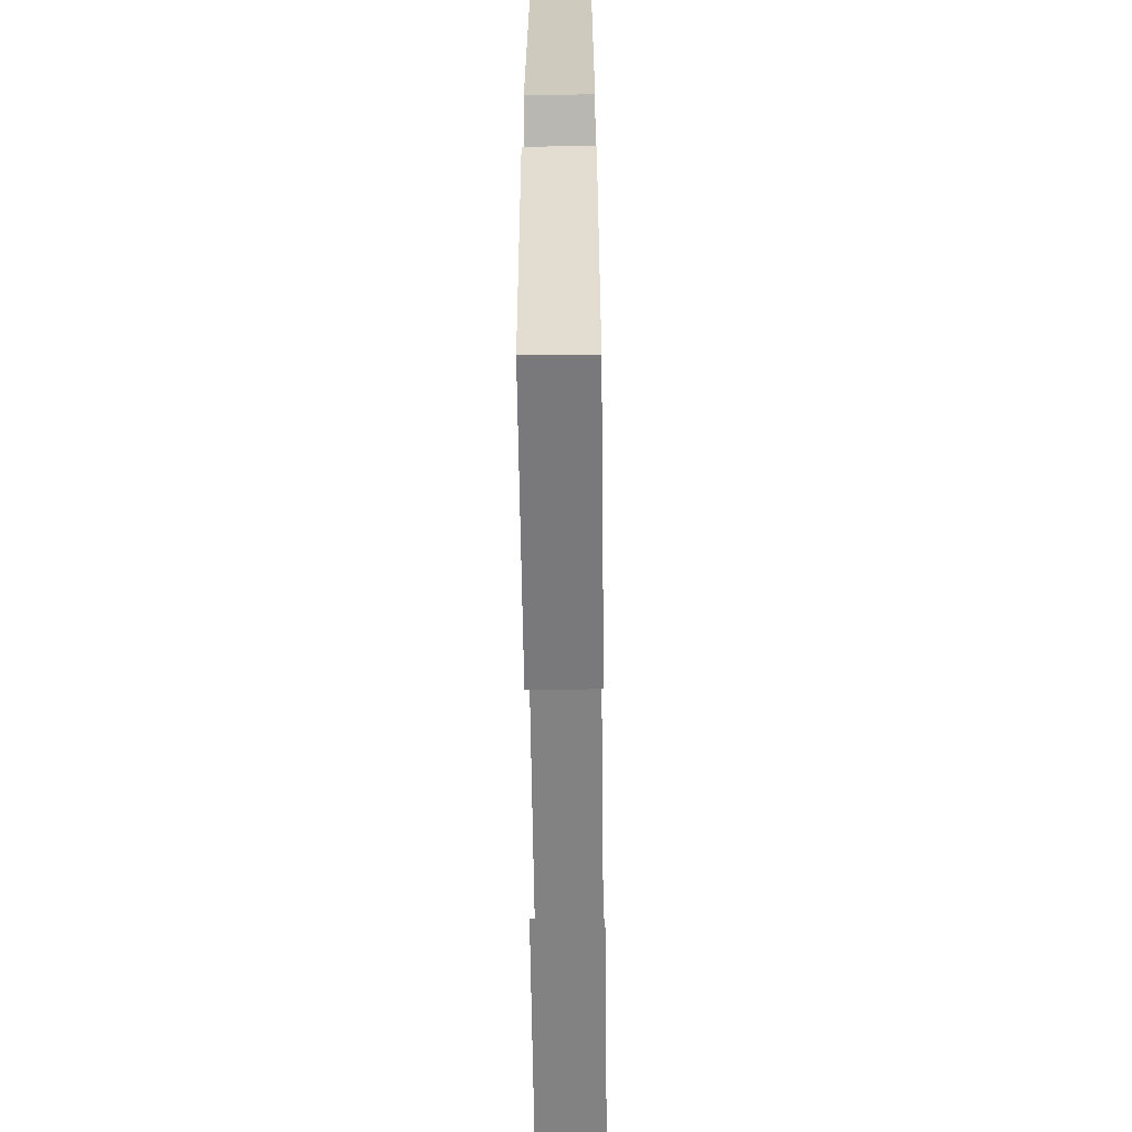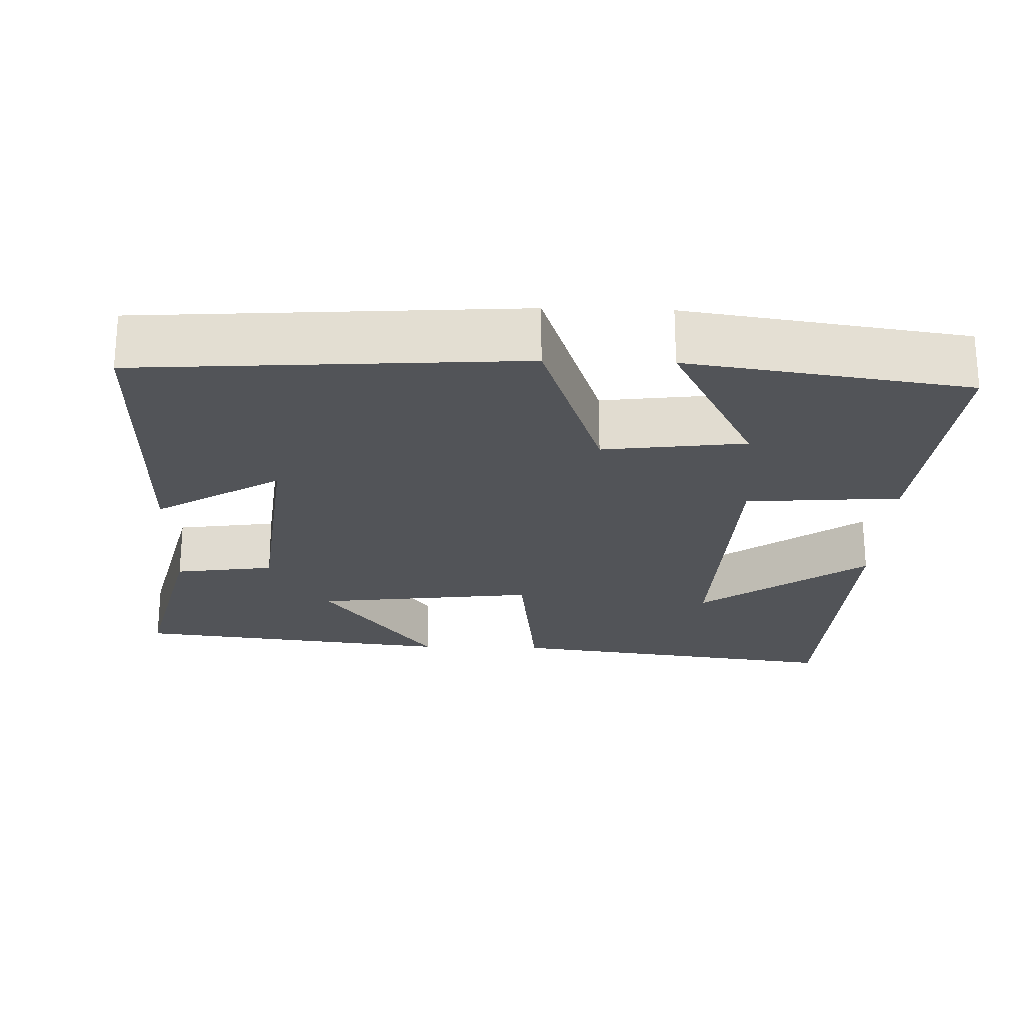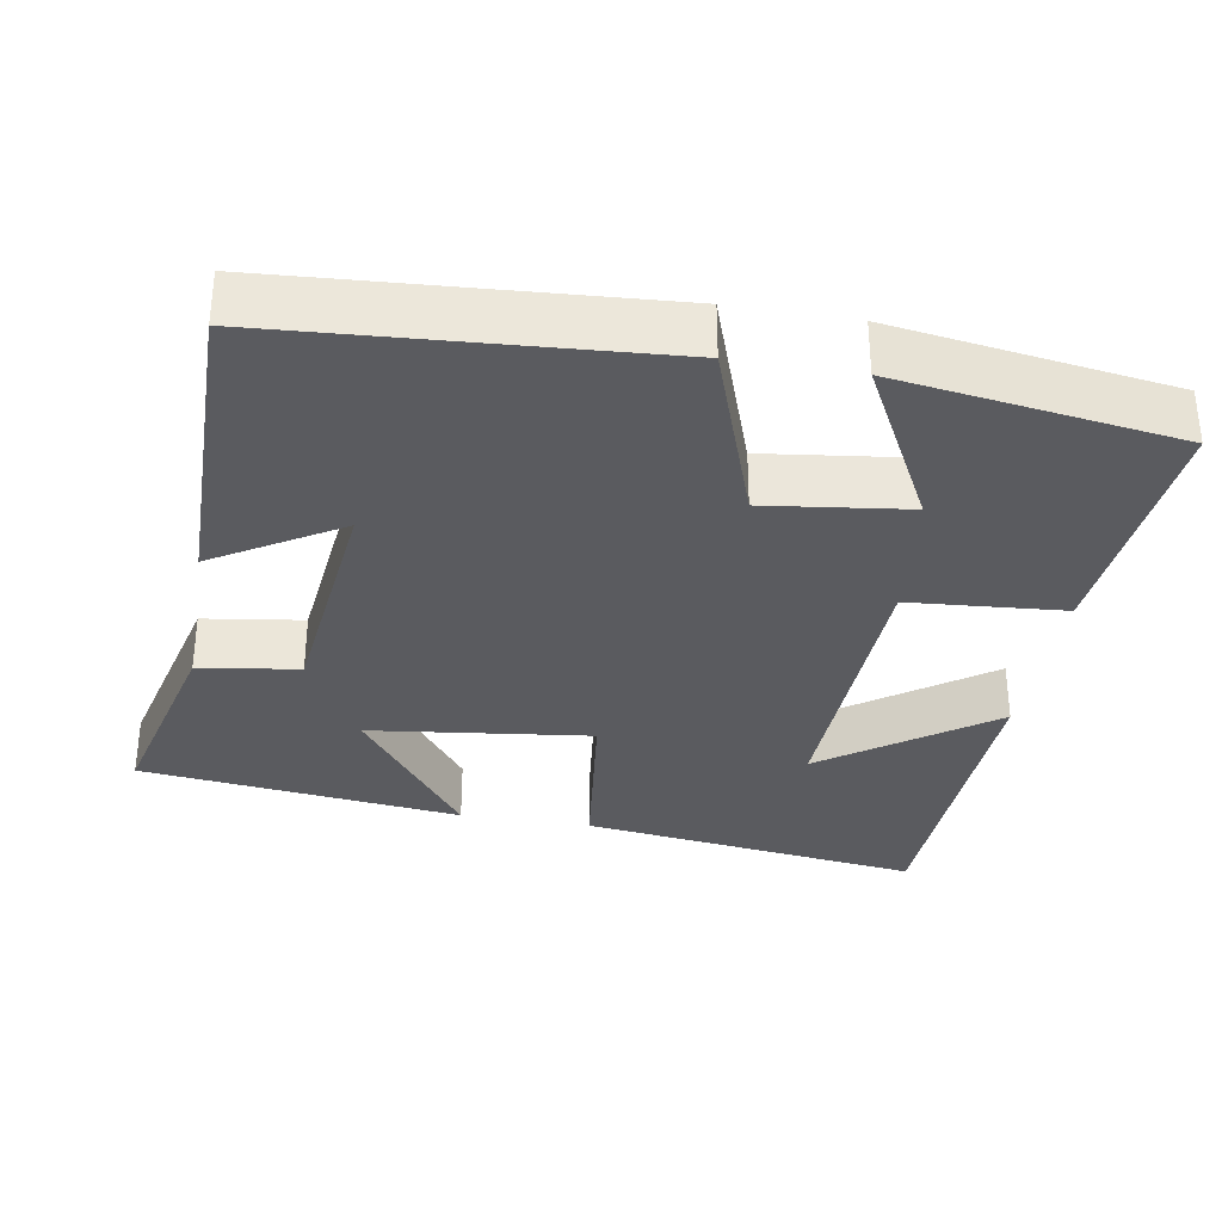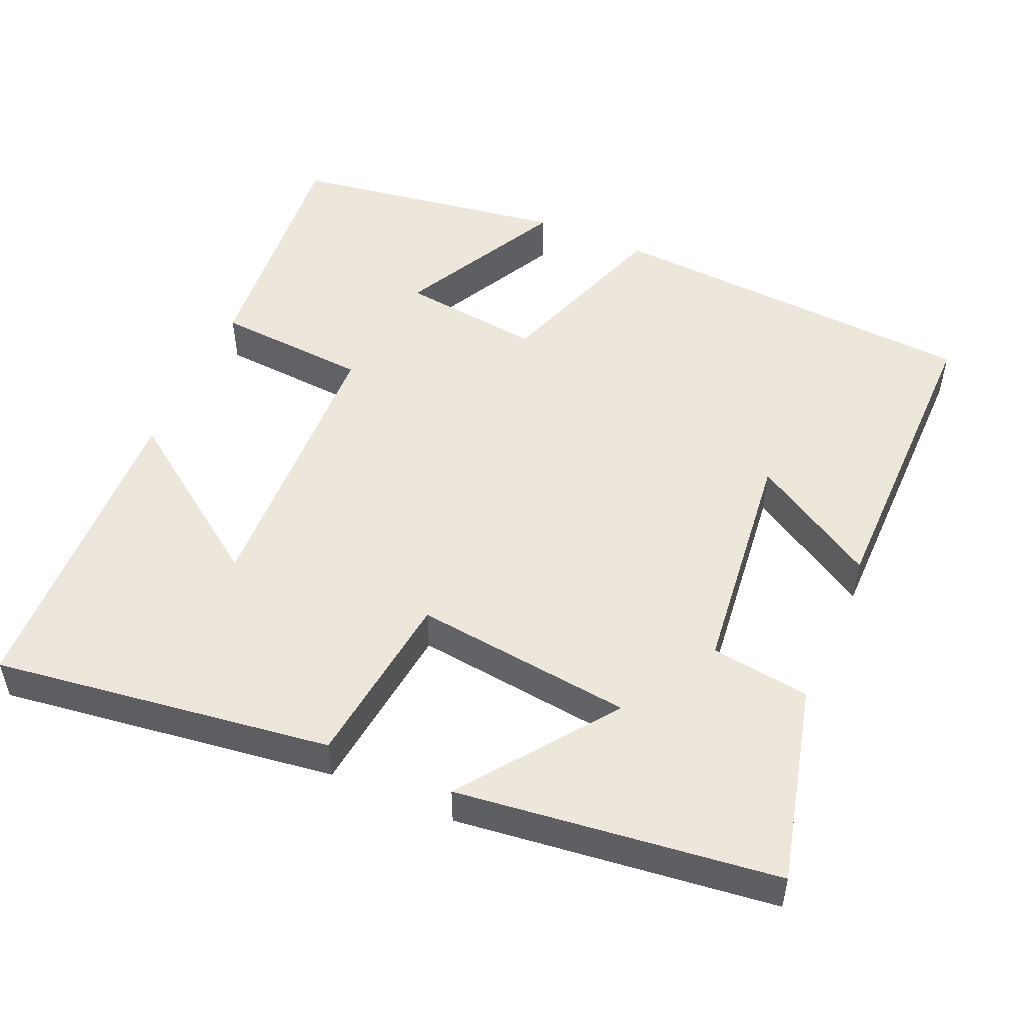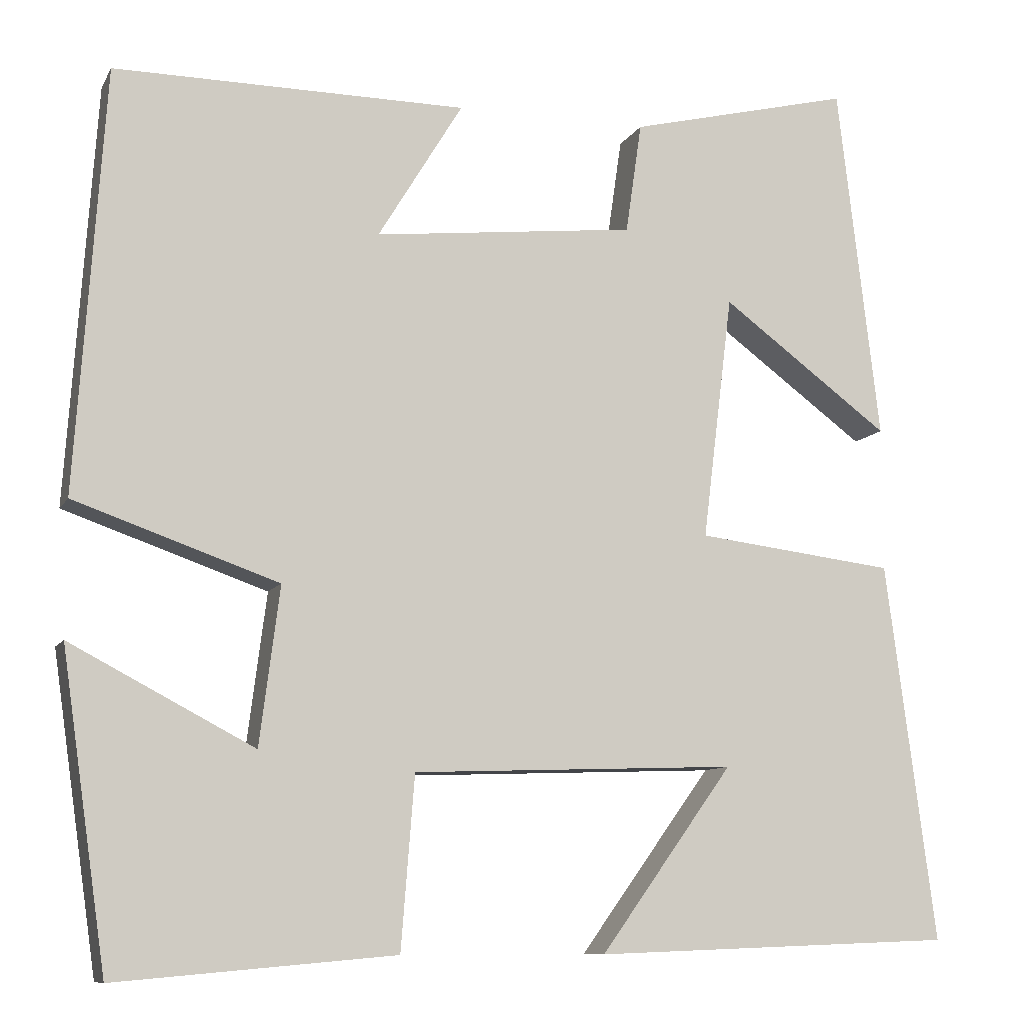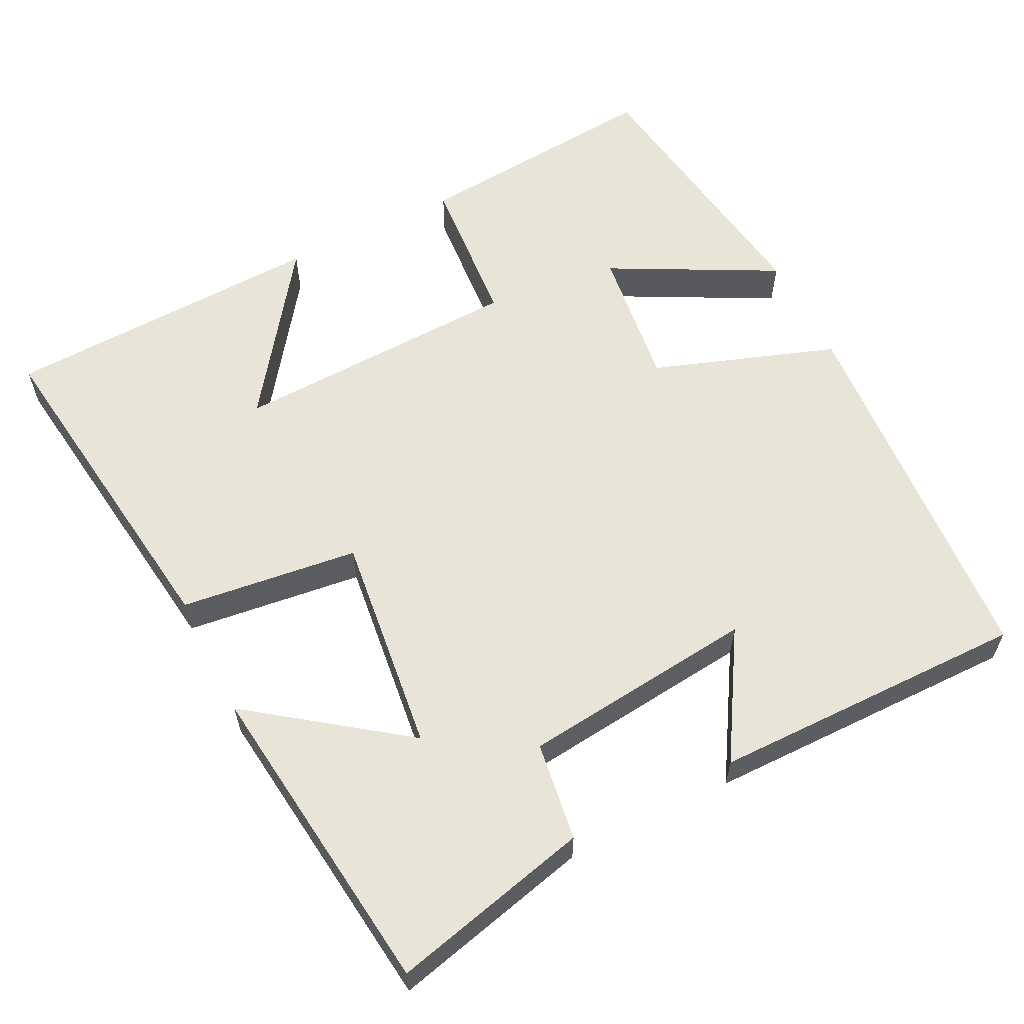
<metadata>
{"format":"obj","ext":"obj","renderer":"f3d","projection":"perspective","resolution":1024,"background":"white","views":[{"elev":-62.8,"azim":90.7,"up":"+Z"},{"elev":-23.3,"azim":88.2,"up":"+Y"},{"elev":-32.9,"azim":80.3,"up":"+Y"},{"elev":50.8,"azim":-66.6,"up":"+Y"},{"elev":-9.6,"azim":161.9,"up":"+Z"},{"elev":59.9,"azim":-26.7,"up":"+Y"}]}
</metadata>
<code>
v 0.446 0.07 -0.529
v 0.114 0.07 -0.5
v 0.098 0.07 -0.295
v -0.288 0.07 -0.281
v -0.13 0.07 -0.5
v -0.559 0.07 -0.484
v -0.5 0.07 -0.033
v -0.263 0.07 -0.004
v -0.299 0.07 0.288
v -0.5 0.07 0.139
v -0.45 0.07 0.565
v -0.184 0.07 0.5
v -0.165 0.07 0.368
v 0.147 0.07 0.334
v 0.046 0.07 0.5
v 0.466 0.07 0.503
v 0.5 0.07 0
v 0.257 0.07 -0.085
v 0.281 0.07 -0.273
v 0.5 0.07 -0.158
v 0.446 0 -0.529
v 0.114 0 -0.5
v 0.098 0 -0.295
v -0.288 0 -0.281
v -0.13 0 -0.5
v -0.559 0 -0.484
v -0.5 0 -0.033
v -0.263 0 -0.004
v -0.299 0 0.288
v -0.5 0 0.139
v -0.45 0 0.565
v -0.184 0 0.5
v -0.165 0 0.368
v 0.147 0 0.334
v 0.046 0 0.5
v 0.466 0 0.503
v 0.5 0 0
v 0.257 0 -0.085
v 0.281 0 -0.273
v 0.5 0 -0.158
f 19 20 1 2
f 18 19 2 3
f 16 17 18
f 16 18 3 4
f 14 15 16
f 14 16 4
f 13 14 4
f 12 13 4
f 9 10 11 12
f 8 9 12
f 8 12 4
f 7 8 4
f 4 5 6 7
f 22 21 40 39
f 23 22 39 38
f 38 37 36
f 24 23 38 36
f 36 35 34
f 24 36 34
f 24 34 33
f 24 33 32
f 32 31 30 29
f 32 29 28
f 24 32 28
f 24 28 27
f 27 26 25 24
f 1 21 22 2
f 2 22 23 3
f 3 23 24 4
f 4 24 25 5
f 5 25 26 6
f 6 26 27 7
f 7 27 28 8
f 8 28 29 9
f 9 29 30 10
f 10 30 31 11
f 11 31 32 12
f 12 32 33 13
f 13 33 34 14
f 14 34 35 15
f 15 35 36 16
f 16 36 37 17
f 17 37 38 18
f 18 38 39 19
f 19 39 40 20
f 20 40 21 1

</code>
